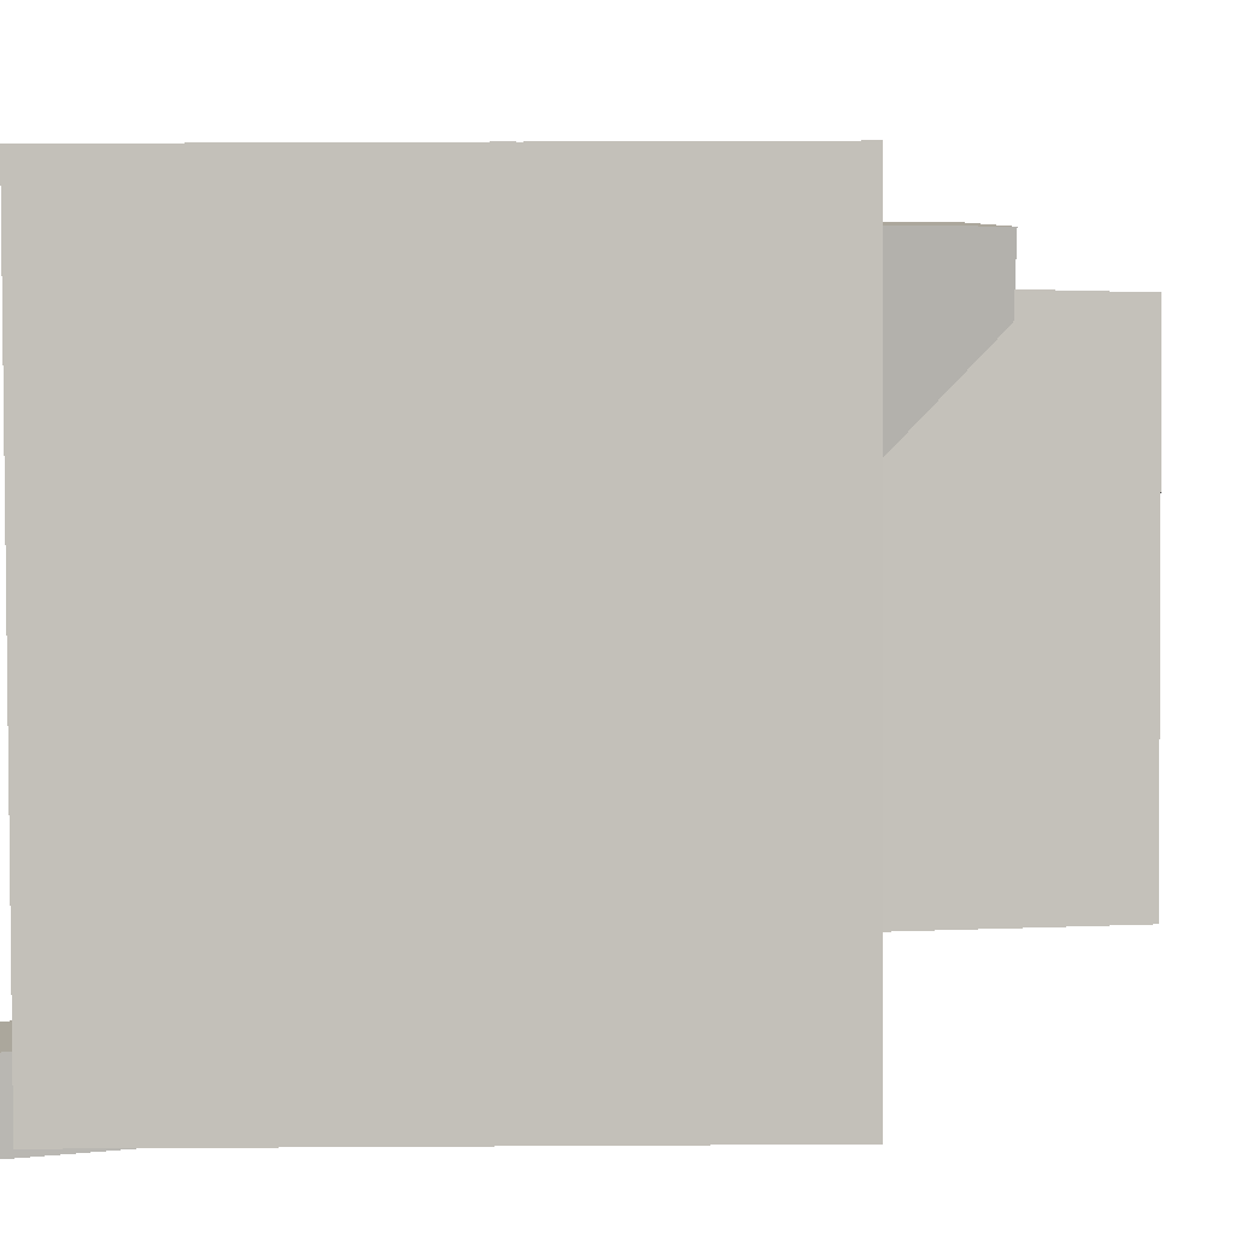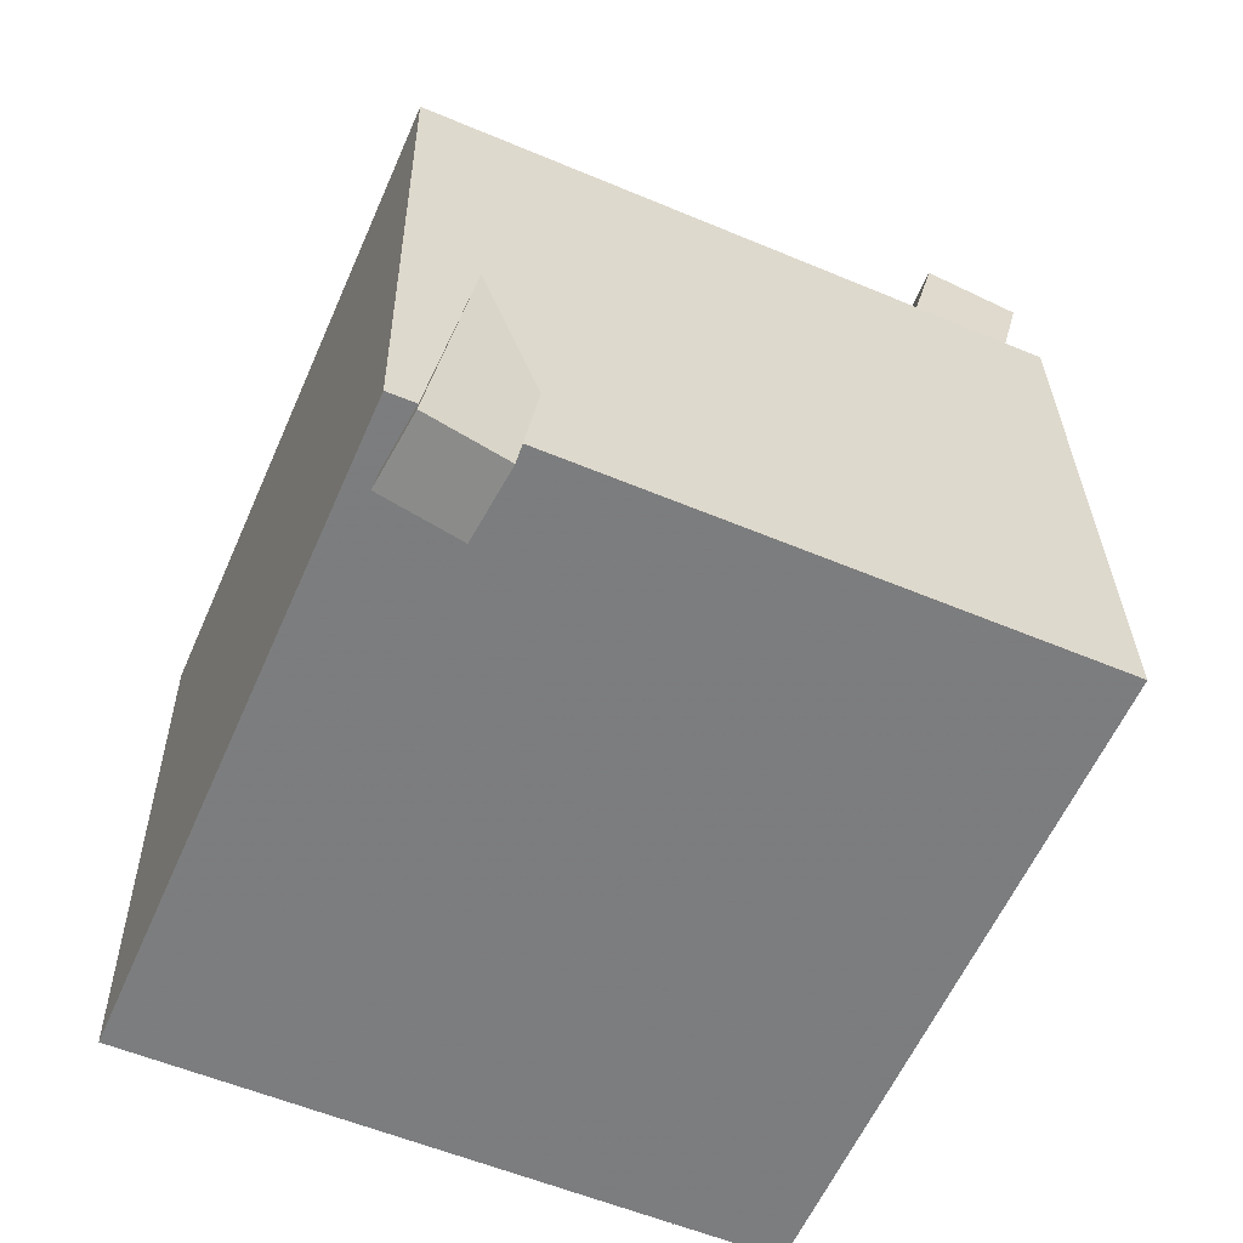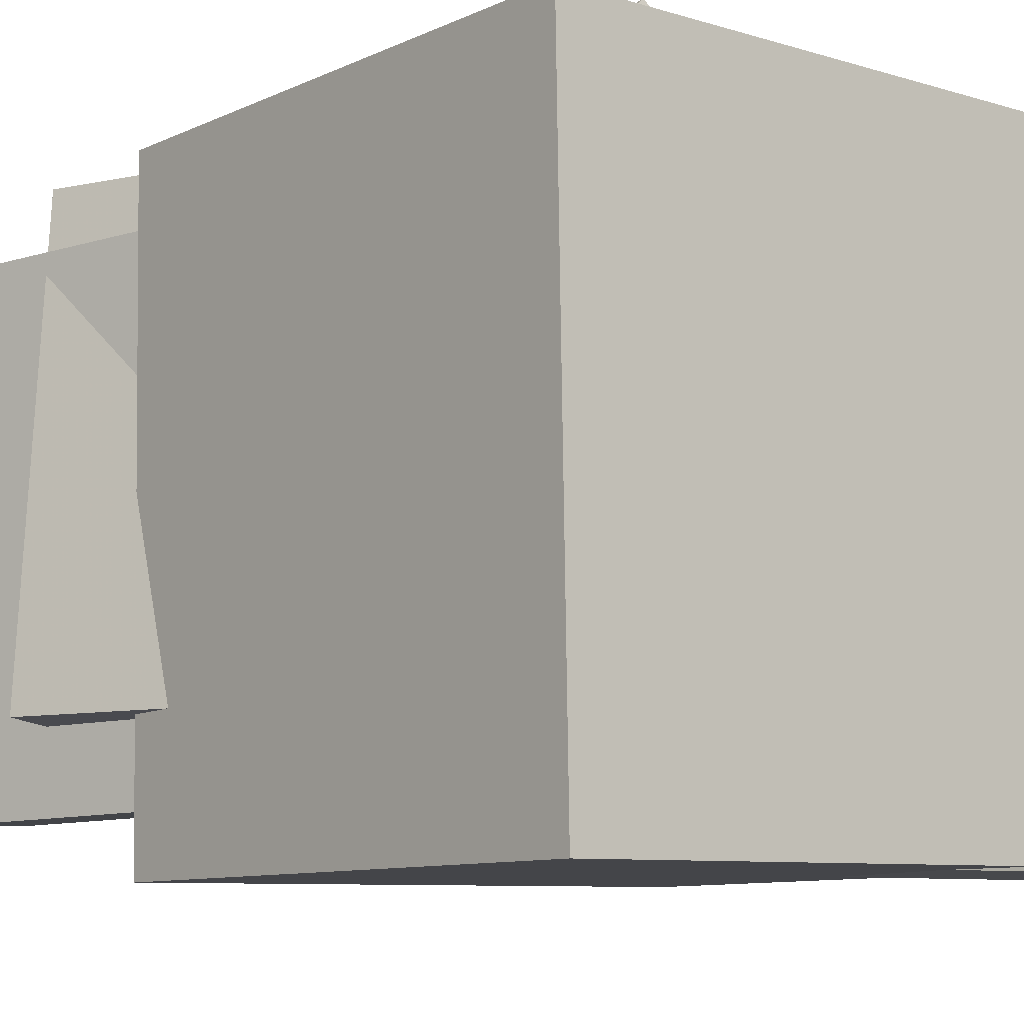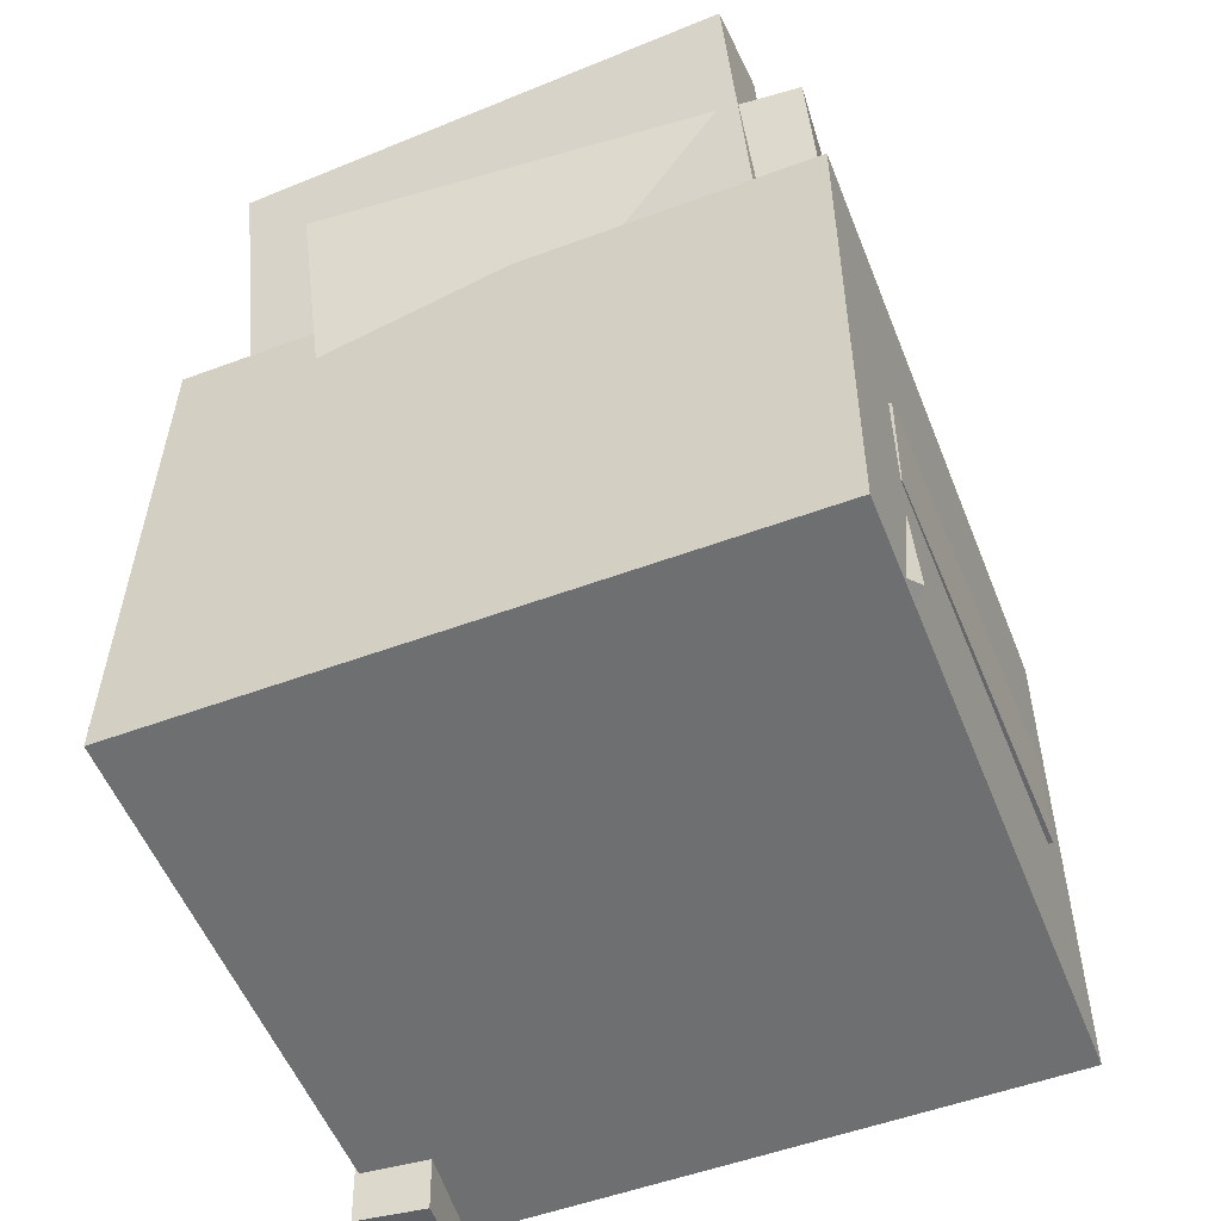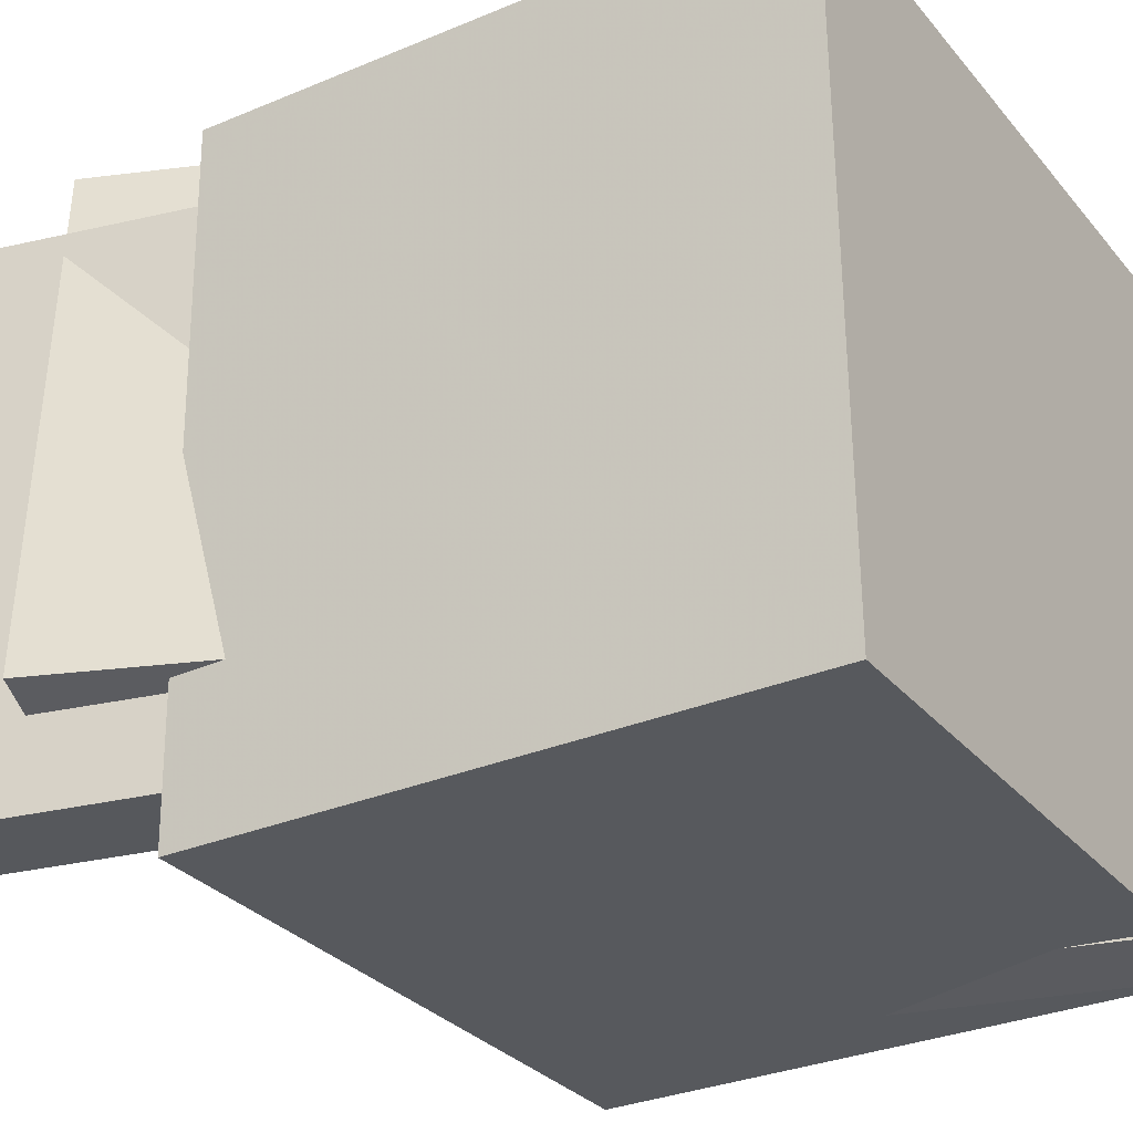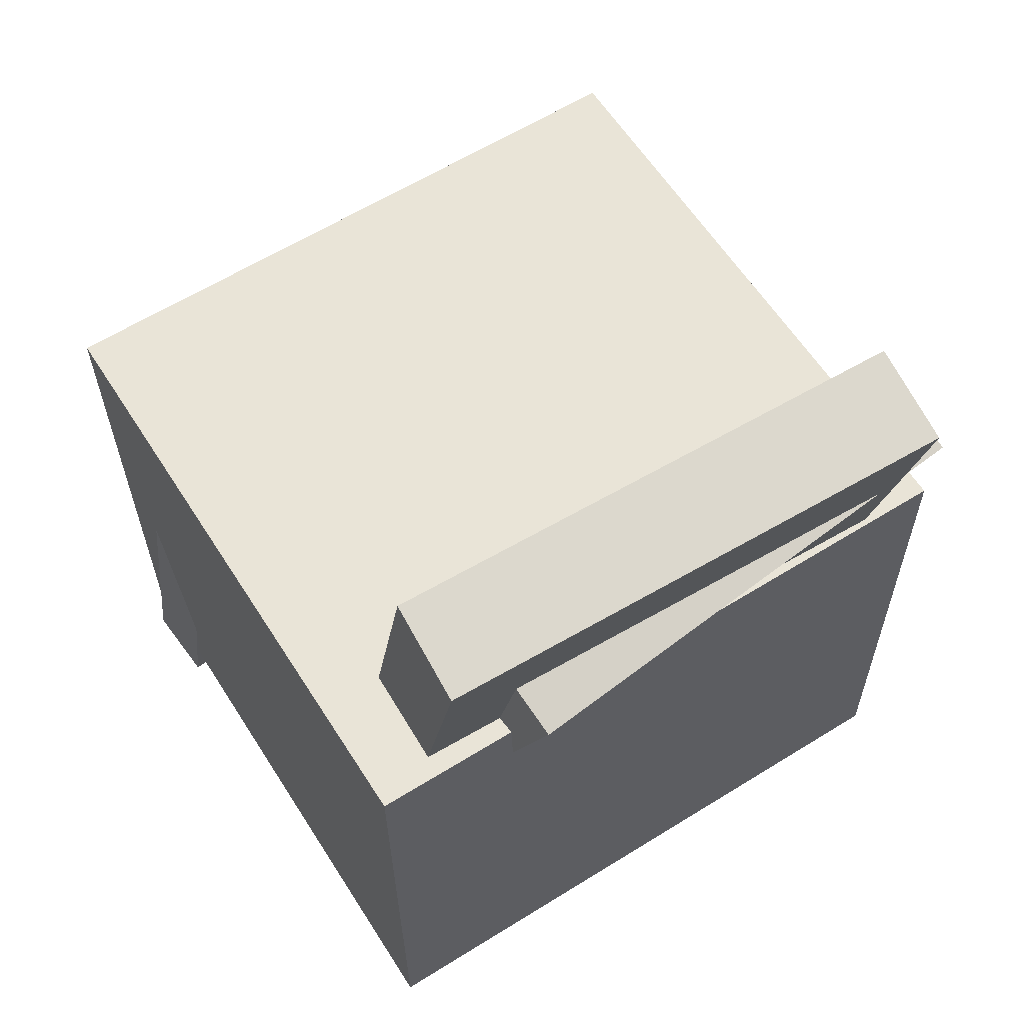
<metadata>
{"format":"obj","ext":"obj","renderer":"f3d","projection":"perspective","resolution":1024,"background":"white","views":[{"elev":4.2,"azim":88.7,"up":"+Z"},{"elev":-59.0,"azim":155.1,"up":"+Y"},{"elev":-10.0,"azim":-41.2,"up":"+Z"},{"elev":-53.9,"azim":-69.6,"up":"+Y"},{"elev":-30.8,"azim":-59.4,"up":"+Z"},{"elev":61.6,"azim":-123.6,"up":"+Y"}]}
</metadata>
<code>
v -0.1164 -0.1349 0.1669
v -0.1405 -0.2648 0.1761
v -0.1432 -0.1281 0.1925
v -0.1674 -0.258 0.2017
v -0.08696 -0.1381 0.1986
v -0.1111 -0.268 0.2078
v -0.1138 -0.1313 0.2242
v -0.1379 -0.2612 0.2334
f 1.0 7.0 5.0
f 1.0 3.0 7.0
f 1.0 4.0 3.0
f 1.0 2.0 4.0
f 3.0 8.0 7.0
f 3.0 4.0 8.0
f 5.0 7.0 8.0
f 5.0 8.0 6.0
f 1.0 5.0 6.0
f 1.0 6.0 2.0
f 2.0 6.0 8.0
f 2.0 8.0 4.0
v -0.1093 -0.1193 -0.1388
v -0.1201 -0.1273 0.2272
v -0.112 -0.03675 -0.1371
v -0.1228 -0.04476 0.2289
v 0.2072 -0.1092 -0.1292
v 0.1964 -0.1172 0.2368
v 0.2045 -0.02662 -0.1275
v 0.1937 -0.03464 0.2385
f 9.0 15.0 13.0
f 9.0 11.0 15.0
f 9.0 12.0 11.0
f 9.0 10.0 12.0
f 11.0 16.0 15.0
f 11.0 12.0 16.0
f 13.0 15.0 16.0
f 13.0 16.0 14.0
f 9.0 13.0 14.0
f 9.0 14.0 10.0
f 10.0 14.0 16.0
f 10.0 16.0 12.0
v -0.1546 0.3451 -0.2021
v -0.1747 0.3462 0.1738
v -0.07793 0.01675 -0.197
v -0.09806 0.01786 0.1789
v -0.2228 0.3291 -0.2057
v -0.2429 0.3302 0.1702
v -0.1461 0.0007653 -0.2006
v -0.1663 0.001883 0.1753
f 17.0 23.0 21.0
f 17.0 19.0 23.0
f 17.0 20.0 19.0
f 17.0 18.0 20.0
f 19.0 24.0 23.0
f 19.0 20.0 24.0
f 21.0 23.0 24.0
f 21.0 24.0 22.0
f 17.0 21.0 22.0
f 17.0 22.0 18.0
f 18.0 22.0 24.0
f 18.0 24.0 20.0
v 0.1808 -0.3077 -0.2464
v 0.1386 0.002961 -0.2324
v 0.2378 -0.2998 -0.2504
v 0.1956 0.01087 -0.2363
v 0.1847 -0.3095 -0.1938
v 0.1425 0.001116 -0.1798
v 0.2417 -0.3016 -0.1977
v 0.1995 0.009028 -0.1837
f 25.0 31.0 29.0
f 25.0 27.0 31.0
f 25.0 28.0 27.0
f 25.0 26.0 28.0
f 27.0 32.0 31.0
f 27.0 28.0 32.0
f 29.0 31.0 32.0
f 29.0 32.0 30.0
f 25.0 29.0 30.0
f 25.0 30.0 26.0
f 26.0 30.0 32.0
f 26.0 32.0 28.0
v -0.24 0.2243 -0.1416
v -0.2145 0.2319 0.2168
v -0.1739 0.2485 -0.1468
v -0.1484 0.2561 0.2116
v -0.1187 -0.107 -0.1432
v -0.09321 -0.09947 0.2152
v -0.05255 -0.08278 -0.1484
v -0.02708 -0.07522 0.21
f 33.0 39.0 37.0
f 33.0 35.0 39.0
f 33.0 36.0 35.0
f 33.0 34.0 36.0
f 35.0 40.0 39.0
f 35.0 36.0 40.0
f 37.0 39.0 40.0
f 37.0 40.0 38.0
f 33.0 37.0 38.0
f 33.0 38.0 34.0
f 34.0 38.0 40.0
f 34.0 40.0 36.0
v -0.2047 0.1441 0.2256
v -0.2111 -0.2684 0.2239
v 0.2504 0.1371 0.2354
v 0.244 -0.2755 0.2338
v -0.1944 0.1459 -0.2484
v -0.2008 -0.2666 -0.25
v 0.2607 0.1388 -0.2385
v 0.2543 -0.2737 -0.2402
f 41.0 47.0 45.0
f 41.0 43.0 47.0
f 41.0 44.0 43.0
f 41.0 42.0 44.0
f 43.0 48.0 47.0
f 43.0 44.0 48.0
f 45.0 47.0 48.0
f 45.0 48.0 46.0
f 41.0 45.0 46.0
f 41.0 46.0 42.0
f 42.0 46.0 48.0
f 42.0 48.0 44.0

</code>
